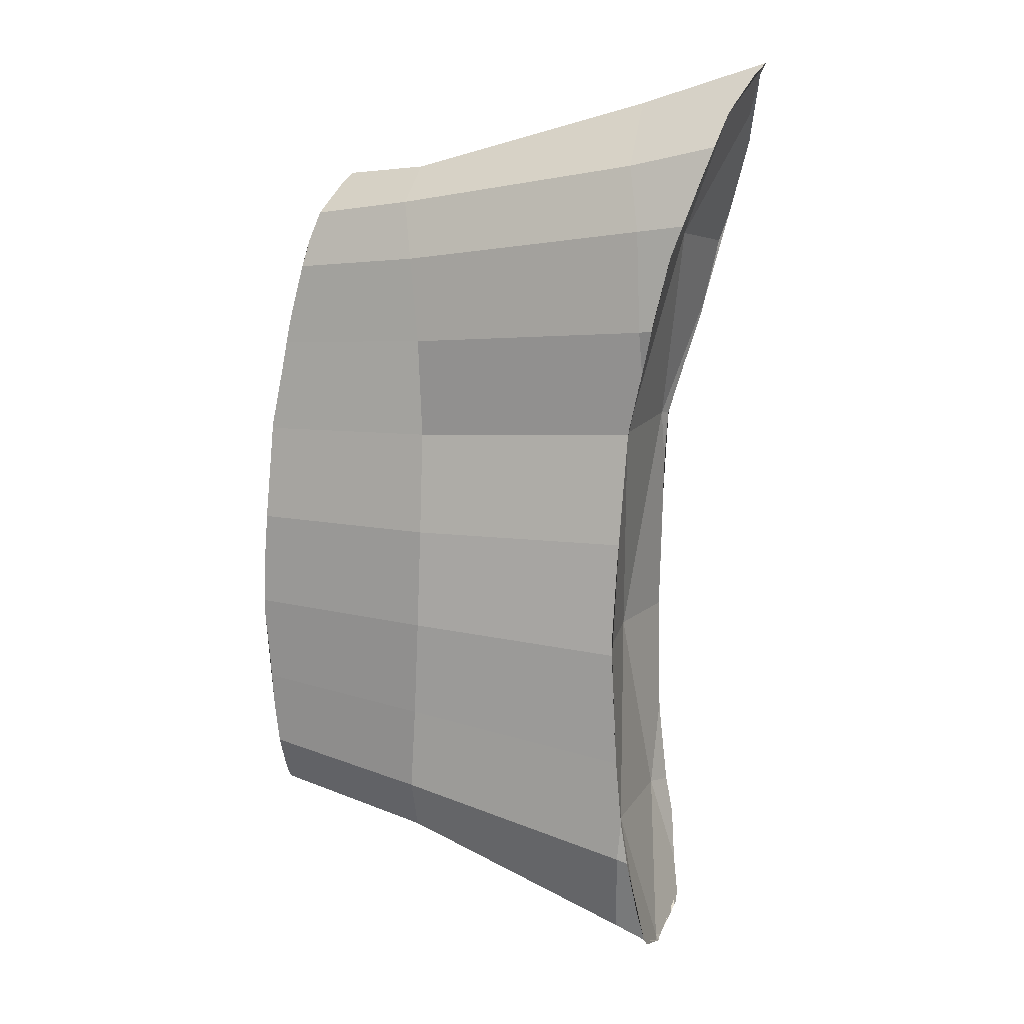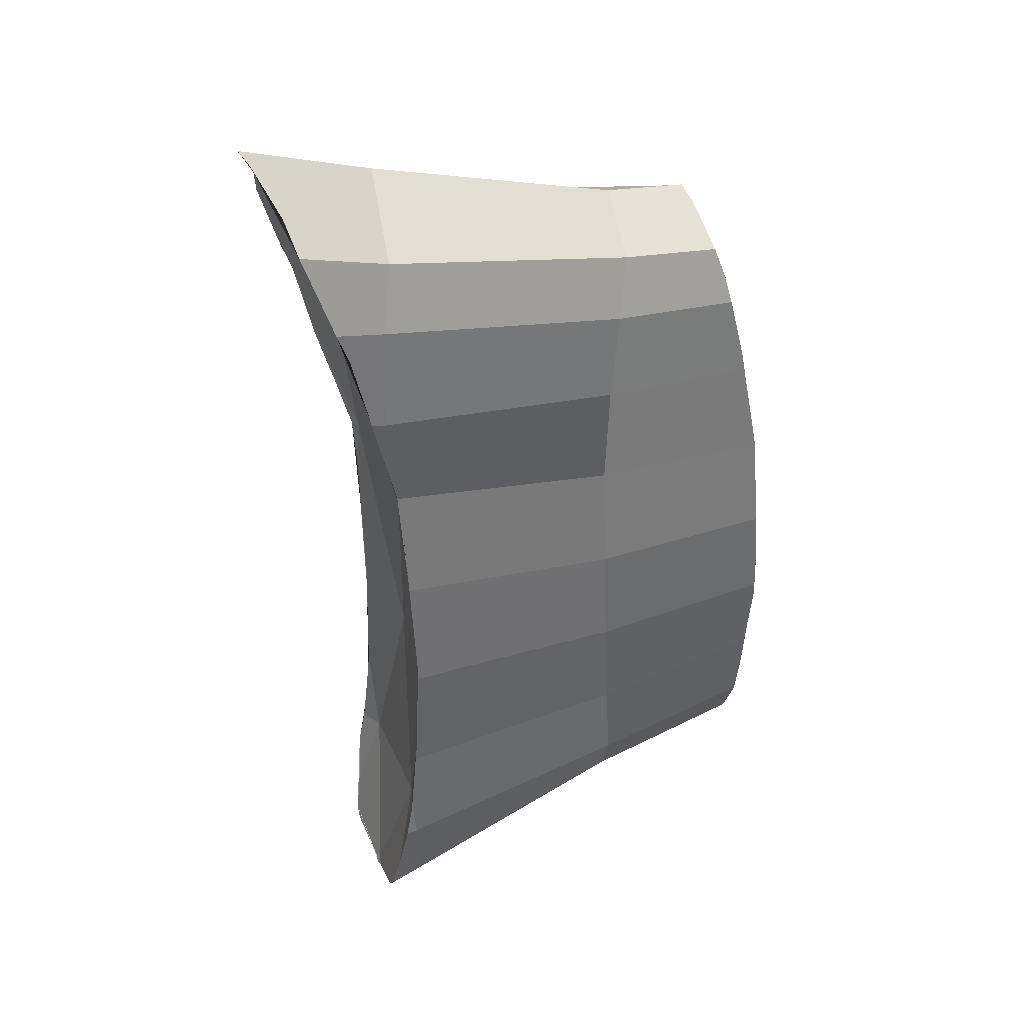
<metadata>
{"format":"obj","ext":"obj","renderer":"f3d","projection":"perspective","resolution":1024,"background":"white","views":[{"elev":13.0,"azim":19.9,"up":"+Z"},{"elev":36.3,"azim":158.8,"up":"+Z"}]}
</metadata>
<code>
v 9.7e-05 0 -0.000903
v 9.7e-05 0 -0.000903
v 9.7e-05 0 -0.000903
v 9.7e-05 0 -0.000903
v 9.7e-05 0 -0.000903
v 3.4e-05 -0.000149 -0.000507
v 3.4e-05 -0.000149 -0.000507
v 3.4e-05 -0.000149 -0.000507
v 3.4e-05 -0.000149 -0.000507
v 3.4e-05 -0.000149 -0.000507
v 3.4e-05 -0.000149 -0.000507
v 3.4e-05 0.000149 -0.000507
v 3.4e-05 0.000149 -0.000507
v 3.4e-05 0.000149 -0.000507
v 3.4e-05 0.000149 -0.000507
v 3.4e-05 0.000149 -0.000507
v 3.4e-05 0.000149 -0.000507
v 0.000141 0 0.001062
v 0.000141 0 0.001062
v 0.000141 0 0.001062
v 0.000141 0 0.001062
v 0.000141 0 0.001062
v 0.000141 0 0.001062
v -0.000859 0 0.001062
v -0.000859 0 0.001062
v -0.000859 0 0.001062
v -0.000859 0 0.001062
v -0.000859 0 0.001062
v -0.000859 0 0.001062
v 4.3e-05 0.000164 0.000558
v 4.3e-05 0.000164 0.000558
v 4.3e-05 0.000164 0.000558
v 4.3e-05 0.000164 0.000558
v 4.3e-05 0.000164 0.000558
v 4.3e-05 0.000164 0.000558
v -1e-05 -0 0
v -1e-05 -0 0
v -1e-05 -0 0
v -1e-05 -0 0
v -1e-05 -0 0
v -1e-05 -0 0
v 4.3e-05 -0.000164 0.000558
v 4.3e-05 -0.000164 0.000558
v 4.3e-05 -0.000164 0.000558
v 4.3e-05 -0.000164 0.000558
v 4.3e-05 -0.000164 0.000558
v 4.3e-05 -0.000164 0.000558
v -0.000957 0.000164 0.000558
v -0.000957 0.000164 0.000558
v -0.000957 0.000164 0.000558
v -0.000957 0.000164 0.000558
v -0.000957 0.000164 0.000558
v -0.000957 0.000164 0.000558
v -0.00101 -0 0
v -0.00101 -0 0
v -0.00101 -0 0
v -0.00101 -0 0
v -0.00101 -0 0
v -0.00101 -0 0
v -0.000957 -0.000164 0.000558
v -0.000957 -0.000164 0.000558
v -0.000957 -0.000164 0.000558
v -0.000957 -0.000164 0.000558
v -0.000957 -0.000164 0.000558
v -0.000957 -0.000164 0.000558
v -0.000492 -0.000257 0.000536
v -0.000492 -0.000257 0.000536
v -0.000492 -0.000257 0.000536
v -0.000492 -0.000257 0.000536
v -0.000492 -0.000279 0.000276
v -0.000492 -0.000279 0.000276
v -0.000492 -0.000279 0.000276
v -0.000492 -0.000279 0.000276
v -0.000504 -0.000275 1.7e-05
v -0.000504 -0.000275 1.7e-05
v -0.000504 -0.000275 1.7e-05
v -0.000504 -0.000275 1.7e-05
v -0.000557 -0.000201 0.001138
v -0.000557 -0.000201 0.001138
v -0.000557 -0.000201 0.001138
v -0.000557 -0.000201 0.001138
v -0.000594 0 0.001218
v -0.000594 0 0.001218
v -0.000594 0 0.001218
v -0.000594 0 0.001218
v -0.000502 -0.000257 0.000783
v -0.000502 -0.000257 0.000783
v -0.000502 -0.000257 0.000783
v -0.000502 -0.000257 0.000783
v 5.2e-05 -0.000201 0.001242
v 5.2e-05 -0.000201 0.001242
v 5.2e-05 -0.000201 0.001242
v 5.2e-05 -0.000201 0.001242
v 2.4e-05 0 0.00139
v 2.4e-05 0 0.00139
v 2.4e-05 0 0.00139
v 2.4e-05 0 0.00139
v 9.7e-05 -0.000255 0.000833
v 9.7e-05 -0.000255 0.000833
v 9.7e-05 -0.000255 0.000833
v 9.7e-05 -0.000255 0.000833
v -0.000569 0 -0.000645
v -0.000569 0 -0.000645
v -0.000569 0 -0.000645
v -0.000569 0 -0.000645
v -0.000563 -0.00015 -0.000604
v -0.000563 -0.00015 -0.000604
v -0.000563 -0.00015 -0.000604
v -0.000563 -0.00015 -0.000604
v 6.6e-05 0 -0.000903
v 6.6e-05 0 -0.000903
v 6.6e-05 0 -0.000903
v 6.6e-05 0 -0.000903
v 3.1e-05 -0.000171 -0.000812
v 3.1e-05 -0.000171 -0.000812
v 3.1e-05 -0.000171 -0.000812
v 3.1e-05 -0.000171 -0.000812
v -0.000523 -0.000256 -0.000235
v -0.000523 -0.000256 -0.000235
v -0.000523 -0.000256 -0.000235
v -0.000523 -0.000256 -0.000235
v -0.000545 -0.000234 -0.000457
v -0.000545 -0.000234 -0.000457
v -0.000545 -0.000234 -0.000457
v -0.000545 -0.000234 -0.000457
v 4.7e-05 -0.000225 -0.000597
v 4.7e-05 -0.000225 -0.000597
v 4.7e-05 -0.000225 -0.000597
v 4.7e-05 -0.000225 -0.000597
v -0.000525 -0.000248 0.000996
v -0.000525 -0.000248 0.000996
v -0.000525 -0.000248 0.000996
v -0.000525 -0.000248 0.000996
v 8.5e-05 -0.000245 0.001083
v 8.5e-05 -0.000245 0.001083
v 8.5e-05 -0.000245 0.001083
v 8.5e-05 -0.000245 0.001083
v -0.000492 0.000279 0.000276
v -0.000492 0.000279 0.000276
v -0.000492 0.000279 0.000276
v -0.000492 0.000279 0.000276
v -0.000492 0.000257 0.000536
v -0.000492 0.000257 0.000536
v -0.000492 0.000257 0.000536
v -0.000492 0.000257 0.000536
v -0.000504 0.000275 1.7e-05
v -0.000504 0.000275 1.7e-05
v -0.000504 0.000275 1.7e-05
v -0.000504 0.000275 1.7e-05
v -0.000557 0.000201 0.001138
v -0.000557 0.000201 0.001138
v -0.000557 0.000201 0.001138
v -0.000557 0.000201 0.001138
v -0.000525 0.000248 0.000996
v -0.000525 0.000248 0.000996
v -0.000525 0.000248 0.000996
v -0.000525 0.000248 0.000996
v -0.000502 0.000257 0.000783
v -0.000502 0.000257 0.000783
v -0.000502 0.000257 0.000783
v -0.000502 0.000257 0.000783
v 5.2e-05 0.000201 0.001242
v 5.2e-05 0.000201 0.001242
v 5.2e-05 0.000201 0.001242
v 5.2e-05 0.000201 0.001242
v 8.5e-05 0.000245 0.001083
v 8.5e-05 0.000245 0.001083
v 8.5e-05 0.000245 0.001083
v 8.5e-05 0.000245 0.001083
v 9.7e-05 0.000255 0.000833
v 9.7e-05 0.000255 0.000833
v 9.7e-05 0.000255 0.000833
v 9.7e-05 0.000255 0.000833
v -0.000563 0.00015 -0.000604
v -0.000563 0.00015 -0.000604
v -0.000563 0.00015 -0.000604
v -0.000563 0.00015 -0.000604
v 3.1e-05 0.000171 -0.000812
v 3.1e-05 0.000171 -0.000812
v 3.1e-05 0.000171 -0.000812
v 3.1e-05 0.000171 -0.000812
v -0.000523 0.000256 -0.000235
v -0.000523 0.000256 -0.000235
v -0.000523 0.000256 -0.000235
v -0.000523 0.000256 -0.000235
v -0.000545 0.000234 -0.000457
v -0.000545 0.000234 -0.000457
v -0.000545 0.000234 -0.000457
v -0.000545 0.000234 -0.000457
v 4.7e-05 0.000225 -0.000597
v 4.7e-05 0.000225 -0.000597
v 4.7e-05 0.000225 -0.000597
v 4.7e-05 0.000225 -0.000597
v 3.7e-05 -0.000208 0.000294
v 3.7e-05 -0.000208 0.000294
v 3.7e-05 -0.00021 0.000269
v 3.7e-05 -0.00021 0.000269
v 3.7e-05 -0.00021 0.000269
v 4.2e-05 -0.000202 0.000415
v 4.2e-05 -0.000202 0.000415
v 4.2e-05 -0.000202 0.000415
v 5.4e-05 -0.000194 0.00056
v 5.4e-05 -0.000194 0.00056
v 5.4e-05 -0.000194 0.00056
v 5.3e-05 -0.000194 0.000553
v 5.3e-05 -0.000194 0.000553
v 5.3e-05 -0.000194 0.000553
v 2.6e-05 -0.000227 -1e-06
v 2.6e-05 -0.000227 -1e-06
v 2.7e-05 -0.000226 -2.7e-05
v 2.7e-05 -0.000226 -2.7e-05
v 2.7e-05 -0.000226 -2.7e-05
v 2.6e-05 -0.000227 0
v 2.6e-05 -0.000227 0
v 2.6e-05 -0.000227 0
v 5.7e-05 -0.000193 0.000578
v 5.7e-05 -0.000193 0.000578
v 9.8e-05 -0.000228 0.000722
v 9.8e-05 -0.000228 0.000722
v 9.8e-05 -0.000228 0.000722
v 0.00029 -0.000109 0.00139
v 0.00029 -0.000109 0.00139
v 0.000342 0 0.001491
v 0.000342 0 0.001491
v 0.000342 0 0.001491
v 0.000322 -3e-05 0.001462
v 0.000322 -3e-05 0.001462
v 0.000322 -3e-05 0.001462
v 0.000262 -0.000186 0.00129
v 0.000262 -0.000186 0.00129
v 0.000262 -0.000186 0.00129
v 0.00028 -0.000125 0.001368
v 0.00028 -0.000125 0.001368
v 0.00028 -0.000125 0.001368
v 0.000239 -0.000207 0.001219
v 0.000239 -0.000207 0.001219
v 0.0002 -0.00024 0.001099
v 0.0002 -0.00024 0.001099
v 0.0002 -0.00024 0.001099
v 0.000125 -0.00025 0.000822
v 0.000125 -0.00025 0.000822
v 0.000128 -0.000252 0.000837
v 0.000128 -0.000252 0.000837
v 0.000128 -0.000252 0.000837
v 0.000103 -2.3e-05 -0.000914
v 0.000103 -2.3e-05 -0.000914
v 0.000103 -2.3e-05 -0.000914
v 0.000113 -0.000148 -0.000867
v 0.000113 -0.000148 -0.000867
v 0.000104 0 -0.000924
v 0.000104 0 -0.000924
v 0.000104 0 -0.000924
v 0.000104 0 -0.000924
v 0.000111 -0.000171 -0.000843
v 0.000111 -0.000171 -0.000843
v 0.000111 -0.000171 -0.000843
v 2.8e-05 -0.000224 -5.1e-05
v 2.8e-05 -0.000224 -5.1e-05
v 3.6e-05 -0.000217 -0.000295
v 3.6e-05 -0.000217 -0.000295
v 3.6e-05 -0.000217 -0.000295
v 3.9e-05 -0.000216 -0.000328
v 3.9e-05 -0.000216 -0.000328
v 3.9e-05 -0.000216 -0.000328
v 5.6e-05 -0.000221 -0.000494
v 5.6e-05 -0.000221 -0.000494
v 5.6e-05 -0.000221 -0.000494
v 5.9e-05 -0.000221 -0.00052
v 5.9e-05 -0.000221 -0.00052
v 5.9e-05 -0.000221 -0.00052
v 7.5e-05 -0.000223 -0.000605
v 7.5e-05 -0.000223 -0.000605
v 7.5e-05 -0.000223 -0.000605
v 9.4e-05 -0.000193 -0.000748
v 9.4e-05 -0.000193 -0.000748
v 9.4e-05 -0.000193 -0.000748
v 7.8e-05 -0.000222 -0.000622
v 7.8e-05 -0.000222 -0.000622
v 0.000172 -0.000245 0.001023
v 0.000172 -0.000245 0.001023
v 0.000172 -0.000245 0.001023
v 0.000133 -0.000253 0.00086
v 0.000133 -0.000253 0.00086
v 0.000133 -0.000253 0.00086
v 0.000132 -0.000253 0.000854
v 0.000132 -0.000253 0.000854
v 3.7e-05 0.000208 0.000294
v 3.7e-05 0.000208 0.000294
v 4.2e-05 0.000202 0.000415
v 4.2e-05 0.000202 0.000415
v 4.2e-05 0.000202 0.000415
v 5.4e-05 0.000194 0.00056
v 5.4e-05 0.000194 0.00056
v 5.4e-05 0.000194 0.00056
v 5.3e-05 0.000194 0.000553
v 5.3e-05 0.000194 0.000553
v 5.3e-05 0.000194 0.000553
v 3.7e-05 0.00021 0.000269
v 3.7e-05 0.00021 0.000269
v 3.7e-05 0.00021 0.000269
v 2.6e-05 0.000227 0
v 2.6e-05 0.000227 0
v 2.6e-05 0.000227 0
v 2.6e-05 0.000227 -1e-06
v 2.6e-05 0.000227 -1e-06
v 2.7e-05 0.000226 -2.7e-05
v 2.7e-05 0.000226 -2.7e-05
v 2.7e-05 0.000226 -2.7e-05
v 9.8e-05 0.000228 0.000722
v 9.8e-05 0.000228 0.000722
v 9.8e-05 0.000228 0.000722
v 5.7e-05 0.000193 0.000578
v 5.7e-05 0.000193 0.000578
v 0.000262 0.000186 0.00129
v 0.000262 0.000186 0.00129
v 0.000262 0.000186 0.00129
v 0.00028 0.000125 0.001368
v 0.00028 0.000125 0.001368
v 0.00028 0.000125 0.001368
v 0.00029 0.000109 0.00139
v 0.00029 0.000109 0.00139
v 0.000322 3e-05 0.001462
v 0.000322 3e-05 0.001462
v 0.000322 3e-05 0.001462
v 0.000239 0.000207 0.001219
v 0.000239 0.000207 0.001219
v 0.0002 0.00024 0.001099
v 0.0002 0.00024 0.001099
v 0.0002 0.00024 0.001099
v 0.000125 0.00025 0.000822
v 0.000125 0.00025 0.000822
v 0.000128 0.000252 0.000837
v 0.000128 0.000252 0.000837
v 0.000128 0.000252 0.000837
v 0.000113 0.000148 -0.000867
v 0.000113 0.000148 -0.000867
v 0.000111 0.000171 -0.000843
v 0.000111 0.000171 -0.000843
v 0.000111 0.000171 -0.000843
v 0.000103 2.3e-05 -0.000914
v 0.000103 2.3e-05 -0.000914
v 0.000103 2.3e-05 -0.000914
v 2.8e-05 0.000224 -5.1e-05
v 2.8e-05 0.000224 -5.1e-05
v 3.6e-05 0.000217 -0.000295
v 3.6e-05 0.000217 -0.000295
v 3.6e-05 0.000217 -0.000295
v 3.9e-05 0.000216 -0.000328
v 3.9e-05 0.000216 -0.000328
v 3.9e-05 0.000216 -0.000328
v 5.6e-05 0.000221 -0.000494
v 5.6e-05 0.000221 -0.000494
v 5.6e-05 0.000221 -0.000494
v 5.9e-05 0.000221 -0.00052
v 5.9e-05 0.000221 -0.00052
v 5.9e-05 0.000221 -0.00052
v 7.5e-05 0.000223 -0.000605
v 7.5e-05 0.000223 -0.000605
v 7.5e-05 0.000223 -0.000605
v 7.8e-05 0.000222 -0.000622
v 7.8e-05 0.000222 -0.000622
v 9.4e-05 0.000193 -0.000748
v 9.4e-05 0.000193 -0.000748
v 9.4e-05 0.000193 -0.000748
v 0.000132 0.000253 0.000854
v 0.000132 0.000253 0.000854
v 0.000172 0.000245 0.001023
v 0.000172 0.000245 0.001023
v 0.000172 0.000245 0.001023
v 0.000133 0.000253 0.00086
v 0.000133 0.000253 0.00086
v 0.000133 0.000253 0.00086
v -0.000962 -8.8e-05 -0.000531
v -0.000962 -8.8e-05 -0.000531
v -0.000965 -0.000135 -0.000517
v -0.000965 -0.000135 -0.000517
v -0.000965 -0.000135 -0.000517
v -0.000966 -0.00014 -0.000507
v -0.000966 -0.00014 -0.000507
v -0.000966 -0.00014 -0.000507
v -0.000966 0.00014 -0.000507
v -0.000966 0.00014 -0.000507
v -0.000966 0.00014 -0.000507
v -0.000965 0.000135 -0.000517
v -0.000965 0.000135 -0.000517
v -0.000965 0.000135 -0.000517
v -0.000962 8.8e-05 -0.000531
v -0.000962 8.8e-05 -0.000531
v -0.000957 0 -0.000563
v -0.000957 0 -0.000563
v -0.000957 0 -0.000563
v -0.000811 4.3e-05 0.001168
v -0.000811 4.3e-05 0.001168
v -0.000811 4.3e-05 0.001168
v -0.000812 6.4e-05 0.001155
v -0.000812 6.4e-05 0.001155
v -0.000833 0.000205 0.001029
v -0.000833 0.000205 0.001029
v -0.000833 0.000205 0.001029
v -0.000809 0.000185 0.001103
v -0.000809 0.000185 0.001103
v -0.000809 0.000185 0.001103
v -0.000798 0 0.001197
v -0.000798 0 0.001197
v -0.000798 0 0.001197
v -0.000811 -4.3e-05 0.001168
v -0.000811 -4.3e-05 0.001168
v -0.000811 -4.3e-05 0.001168
v -0.000833 -0.000205 0.001029
v -0.000833 -0.000205 0.001029
v -0.000833 -0.000205 0.001029
v -0.000809 -0.000185 0.001103
v -0.000809 -0.000185 0.001103
v -0.000809 -0.000185 0.001103
v -0.000812 -6.4e-05 0.001155
v -0.000812 -6.4e-05 0.001155
v -0.000933 0.000265 0.000459
v -0.000933 0.000265 0.000459
v -0.000929 0.000259 0.000527
v -0.000929 0.000259 0.000527
v -0.000929 0.000259 0.000527
v -0.000928 0.000257 0.000542
v -0.000928 0.000257 0.000542
v -0.000928 0.000257 0.000542
v -0.000953 0.00027 0.000224
v -0.000953 0.00027 0.000224
v -0.000959 0.000267 0.00017
v -0.000959 0.000267 0.00017
v -0.000959 0.000267 0.00017
v -0.000948 0.000271 0.000283
v -0.000948 0.000271 0.000283
v -0.000948 0.000271 0.000283
v -0.000966 0.000161 -0.000471
v -0.000966 0.000161 -0.000471
v -0.000966 0.000161 -0.000471
v -0.000967 0.000146 -0.000497
v -0.000967 0.000146 -0.000497
v -0.000967 0.000146 -0.000497
v -0.000964 0.000226 -0.000267
v -0.000964 0.000226 -0.000267
v -0.000964 0.000226 -0.000267
v -0.00097 0.000255 0
v -0.00097 0.000255 0
v -0.00097 0.000255 0
v -0.000967 0.000239 -0.000125
v -0.000967 0.000239 -0.000125
v -0.000965 0.000235 -0.000185
v -0.000965 0.000235 -0.000185
v -0.000965 0.000235 -0.000185
v -0.000964 0.000229 -0.000244
v -0.000964 0.000229 -0.000244
v -0.000892 0.000236 0.00076
v -0.000892 0.000236 0.00076
v -0.000892 0.000236 0.00076
v -0.000908 0.000236 0.00068
v -0.000908 0.000236 0.00068
v -0.000884 0.000235 0.000801
v -0.000884 0.000235 0.000801
v -0.000884 0.000235 0.000801
v -0.000833 0.000206 0.001026
v -0.000833 0.000206 0.001026
v -0.000873 0.000235 0.000846
v -0.000873 0.000235 0.000846
v -0.000846 0.000224 0.000963
v -0.000846 0.000224 0.000963
v -0.000846 0.000224 0.000963
v -0.000967 0.00026 4e-05
v -0.000967 0.00026 4e-05
v -0.000967 0.00026 4e-05
v -0.000884 -0.000235 0.000801
v -0.000884 -0.000235 0.000801
v -0.000884 -0.000235 0.000801
v -0.000873 -0.000235 0.000846
v -0.000873 -0.000235 0.000846
v -0.000846 -0.000224 0.000963
v -0.000846 -0.000224 0.000963
v -0.000846 -0.000224 0.000963
v -0.000833 -0.000206 0.001026
v -0.000833 -0.000206 0.001026
v -0.000967 -0.000146 -0.000497
v -0.000967 -0.000146 -0.000497
v -0.000967 -0.000146 -0.000497
v -0.000964 -0.000229 -0.000244
v -0.000964 -0.000229 -0.000244
v -0.000965 -0.000235 -0.000185
v -0.000965 -0.000235 -0.000185
v -0.000965 -0.000235 -0.000185
v -0.000967 -0.000239 -0.000125
v -0.000967 -0.000239 -0.000125
v -0.00097 -0.000255 0
v -0.00097 -0.000255 0
v -0.00097 -0.000255 0
v -0.000966 -0.000161 -0.000471
v -0.000966 -0.000161 -0.000471
v -0.000966 -0.000161 -0.000471
v -0.000964 -0.000226 -0.000267
v -0.000964 -0.000226 -0.000267
v -0.000964 -0.000226 -0.000267
v -0.000959 -0.000267 0.00017
v -0.000959 -0.000267 0.00017
v -0.000959 -0.000267 0.00017
v -0.000967 -0.00026 4e-05
v -0.000967 -0.00026 4e-05
v -0.000967 -0.00026 4e-05
v -0.000953 -0.00027 0.000224
v -0.000953 -0.00027 0.000224
v -0.000948 -0.000271 0.000283
v -0.000948 -0.000271 0.000283
v -0.000948 -0.000271 0.000283
v -0.000928 -0.000257 0.000542
v -0.000928 -0.000257 0.000542
v -0.000928 -0.000257 0.000542
v -0.000929 -0.000259 0.000527
v -0.000929 -0.000259 0.000527
v -0.000929 -0.000259 0.000527
v -0.000933 -0.000265 0.000459
v -0.000933 -0.000265 0.000459
v -0.000892 -0.000236 0.00076
v -0.000892 -0.000236 0.00076
v -0.000892 -0.000236 0.00076
v -0.000908 -0.000236 0.00068
v -0.000908 -0.000236 0.00068
v -0.000958 0.000212 -0.000382
v -0.000958 0.000212 -0.000382
v -0.000958 0.000212 -0.000382
v -0.000958 -0.000212 -0.000382
v -0.000958 -0.000212 -0.000382
v -0.000958 -0.000212 -0.000382
f 391 374 375
f 391 375 379
f 391 379 382
f 391 382 384
f 391 384 387
f 395 400 399
f 395 399 24
f 395 24 394
f 392 27 406
f 406 404 392
f 26 410 413
f 26 413 416
f 26 416 408
f 429 51 424
f 429 424 419
f 429 419 417
f 429 417 430
f 429 430 426
f 55 444 445
f 55 445 447
f 55 447 450
f 55 450 440
f 55 440 433
f 55 433 438
f 455 422 53
f 455 53 457
f 455 457 452
f 458 52 29
f 458 29 397
f 458 397 460
f 458 460 465
f 458 465 463
f 56 48 428
f 56 428 468
f 56 468 443
f 57 64 49
f 25 50 62
f 411 28 60
f 411 60 472
f 411 472 474
f 411 474 476
f 411 476 478
f 482 54 437
f 482 437 383
f 482 383 378
f 491 59 481
f 491 481 493
f 491 493 496
f 491 496 484
f 491 484 487
f 491 487 488
f 58 492 502
f 58 502 501
f 58 501 61
f 512 65 499
f 512 499 506
f 512 506 507
f 512 507 516
f 512 516 513
f 63 511 521
f 63 521 519
f 63 519 470
f 435 441 523
f 527 497 495
f 517 508 70
f 517 70 68
f 517 68 515
f 77 73 509
f 77 509 505
f 77 505 500
f 77 500 503
f 412 80 82
f 412 82 403
f 412 403 407
f 412 407 415
f 479 475 132
f 479 132 79
f 479 79 414
f 479 414 409
f 522 510 514
f 522 514 66
f 522 66 86
f 522 86 520
f 205 203 67
f 205 67 72
f 205 72 198
f 205 198 195
f 205 195 201
f 196 71 75
f 196 75 210
f 196 210 209
f 196 209 215
f 95 84 81
f 81 92 95
f 78 130 135
f 135 91 78
f 216 219 99
f 216 99 87
f 216 87 69
f 216 69 202
f 233 222 227
f 233 227 224
f 233 224 97
f 233 97 90
f 233 90 229
f 231 93 134
f 231 134 237
f 231 237 236
f 98 218 241
f 241 244 98
f 390 105 106
f 390 106 377
f 390 377 373
f 107 102 112
f 112 114 107
f 254 115 111
f 254 111 250
f 254 250 250
f 254 250 247
f 254 247 249
f 489 485 121
f 489 121 74
f 489 74 504
f 489 504 490
f 498 528 122
f 498 122 120
f 498 120 486
f 498 486 483
f 380 376 109
f 380 109 124
f 380 124 526
f 380 526 494
f 380 494 480
f 257 211 76
f 257 76 119
f 257 119 262
f 257 262 259
f 267 263 118
f 267 118 125
f 267 125 129
f 123 108 117
f 117 127 123
f 265 126 271
f 271 270 265
f 277 273 128
f 277 128 116
f 277 116 255
f 277 255 276
f 471 518 88
f 471 88 131
f 471 131 477
f 471 477 473
f 137 133 89
f 89 100 137
f 279 238 136
f 279 136 101
f 279 101 243
f 279 243 285
f 279 285 283
f 145 139 432
f 145 432 418
f 145 418 420
f 431 140 148
f 431 148 467
f 431 467 427
f 431 427 425
f 393 405 85
f 393 85 150
f 393 150 402
f 393 402 396
f 398 401 153
f 398 153 156
f 398 156 464
f 398 464 461
f 159 144 421
f 159 421 423
f 159 423 456
f 159 456 454
f 287 300 138
f 287 138 143
f 287 143 293
f 287 293 296
f 287 296 290
f 304 308 147
f 304 147 141
f 304 141 298
f 304 298 303
f 94 162 151
f 151 83 94
f 152 165 166
f 166 154 152
f 313 292 142
f 313 142 161
f 313 161 171
f 313 171 311
f 324 321 318
f 324 318 315
f 324 315 164
f 324 164 96
f 324 96 223
f 316 325 328
f 316 328 168
f 316 168 163
f 173 333 330
f 330 309 173
f 388 386 175
f 388 175 103
f 388 103 389
f 176 180 110
f 110 104 176
f 341 252 113
f 341 113 179
f 341 179 338
f 341 338 335
f 469 146 185
f 469 185 448
f 469 448 446
f 469 446 442
f 451 449 184
f 451 184 186
f 451 186 525
f 451 525 439
f 524 188 177
f 524 177 385
f 524 385 381
f 524 381 436
f 524 436 434
f 346 349 182
f 346 182 149
f 346 149 306
f 346 306 343
f 348 353 193
f 348 193 187
f 348 187 183
f 189 190 181
f 181 174 189
f 354 359 192
f 192 351 354
f 363 339 178
f 363 178 191
f 363 191 358
f 363 358 360
f 466 155 158
f 466 158 453
f 466 453 459
f 466 459 462
f 169 172 160
f 160 157 169
f 372 365 334
f 372 334 170
f 372 170 167
f 372 167 329
f 372 329 368
f 256 248 246
f 256 246 2
f 256 2 7
f 256 7 275
f 10 4 12
f 322 225 228
f 327 326 314
f 327 314 319
f 327 319 22
f 327 22 367
f 323 226 221
f 323 221 234
f 323 234 23
f 323 23 317
f 323 317 320
f 280 19 232
f 280 232 230
f 280 230 235
f 280 235 239
f 297 33 289
f 307 305 302
f 307 302 39
f 307 39 14
f 307 14 347
f 307 347 344
f 366 370 30
f 366 30 295
f 366 295 294
f 366 294 312
f 366 312 310
f 366 310 331
f 366 331 332
f 371 369 21
f 21 35 371
f 291 32 41
f 291 41 301
f 291 301 299
f 291 299 288
f 36 31 47
f 20 42 34
f 43 18 281
f 281 284 43
f 38 9 13
f 260 11 40
f 260 40 214
f 260 214 208
f 260 208 212
f 260 212 258
f 213 37 44
f 213 44 199
f 213 199 194
f 213 194 197
f 206 200 45
f 286 242 240
f 286 240 220
f 286 220 217
f 286 217 204
f 286 204 207
f 286 207 46
f 286 46 282
f 350 345 16
f 350 16 355
f 350 355 352
f 357 356 15
f 357 15 362
f 357 362 361
f 340 336 337
f 340 337 364
f 340 364 17
f 340 17 5
f 8 261 264
f 8 264 266
f 8 266 268
f 278 274 6
f 278 6 269
f 278 269 272
f 251 342 3
f 3 251 251
f 253 1 245

</code>
